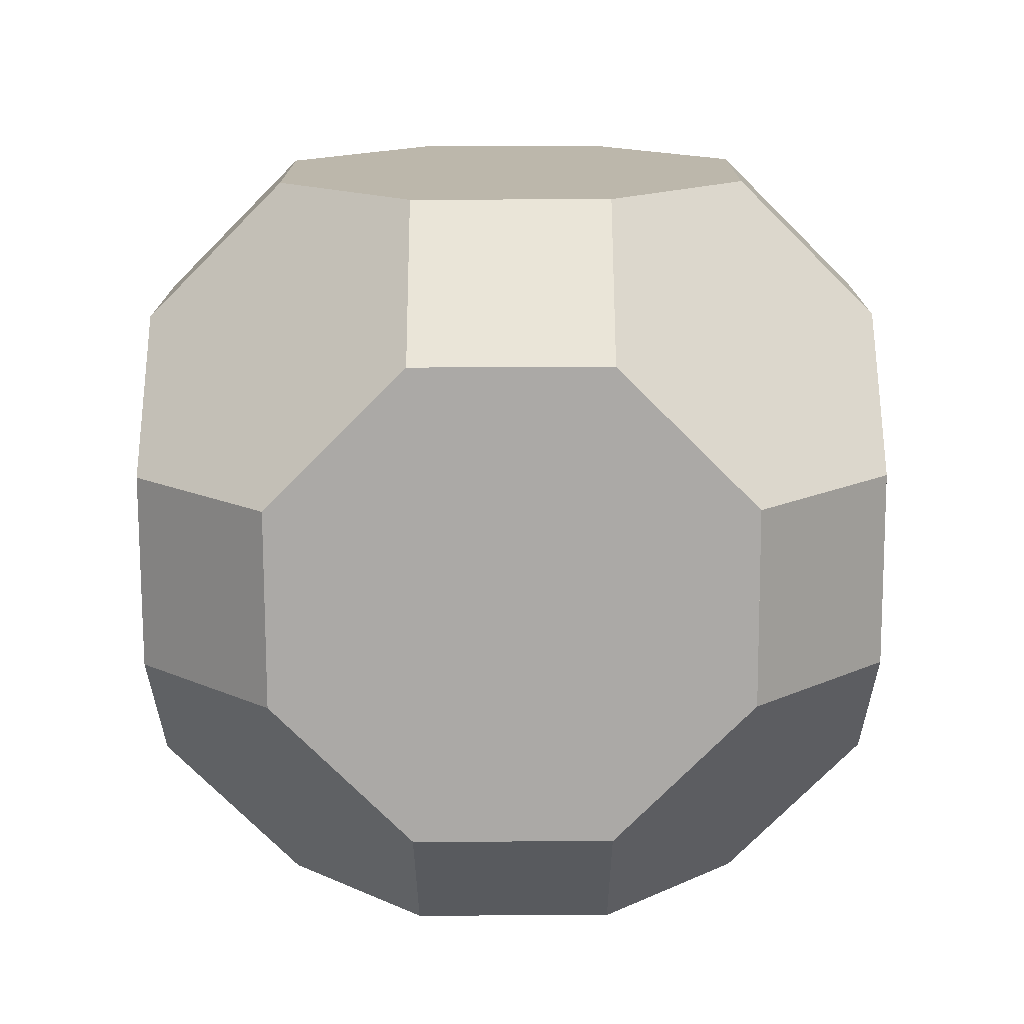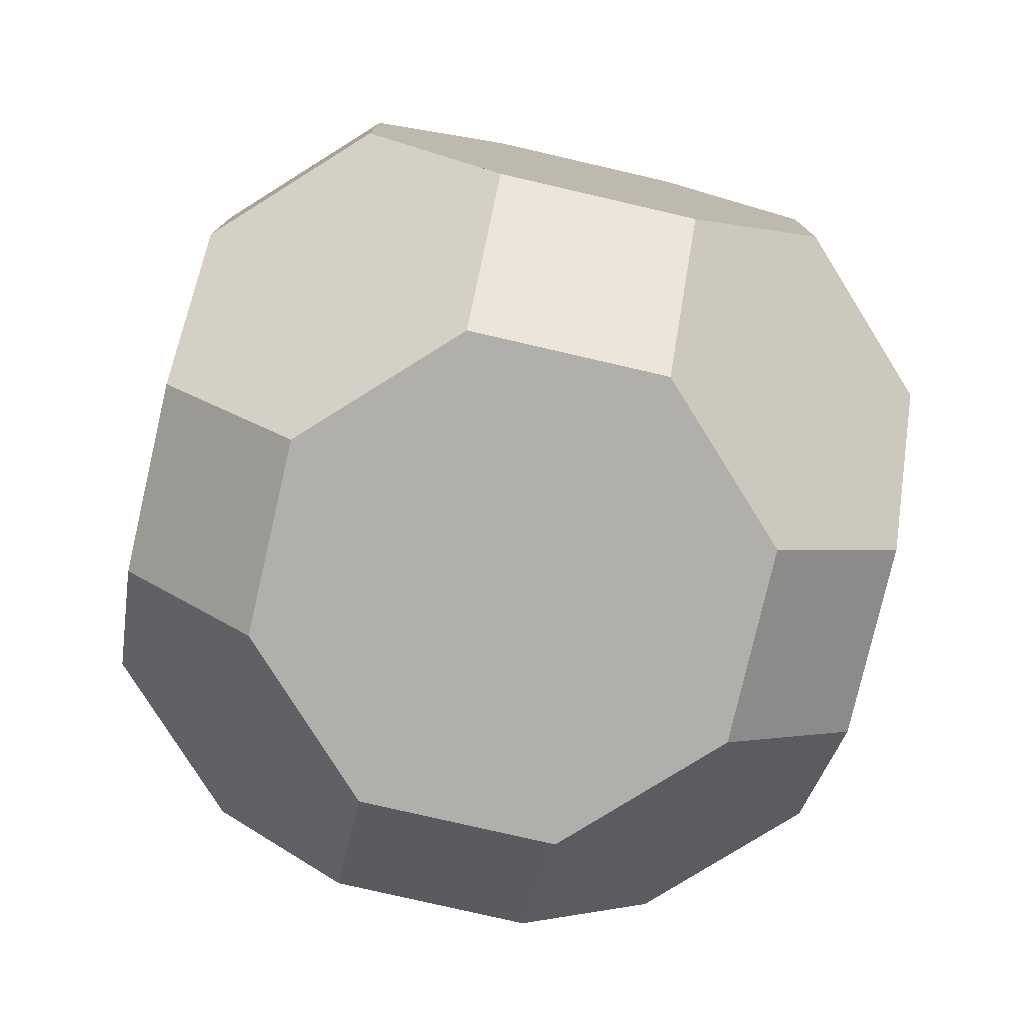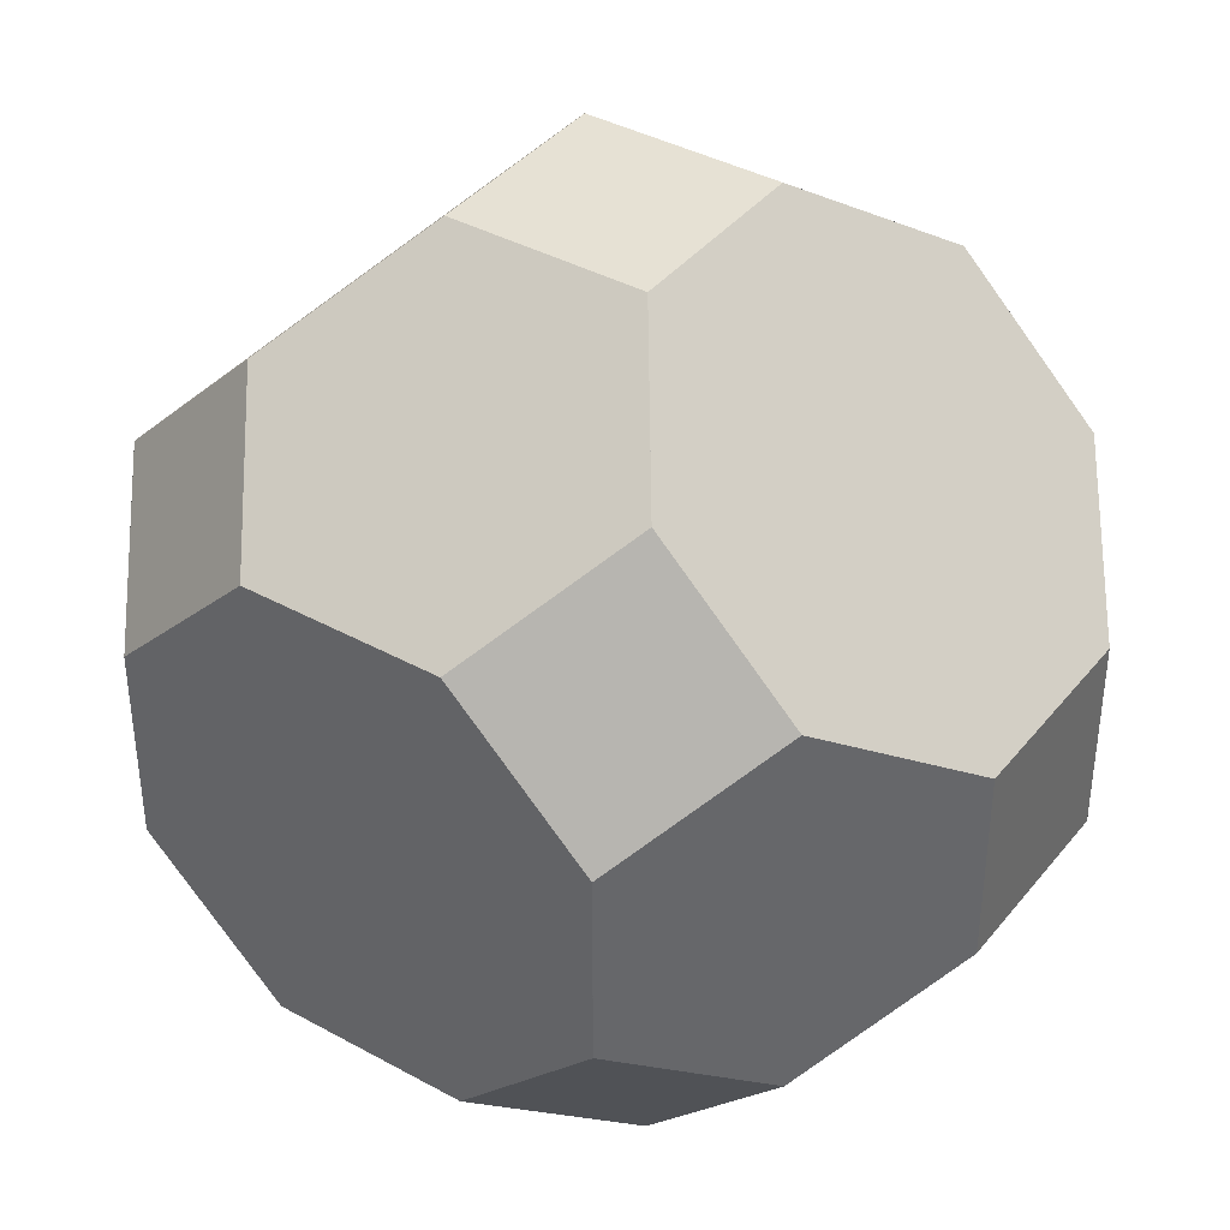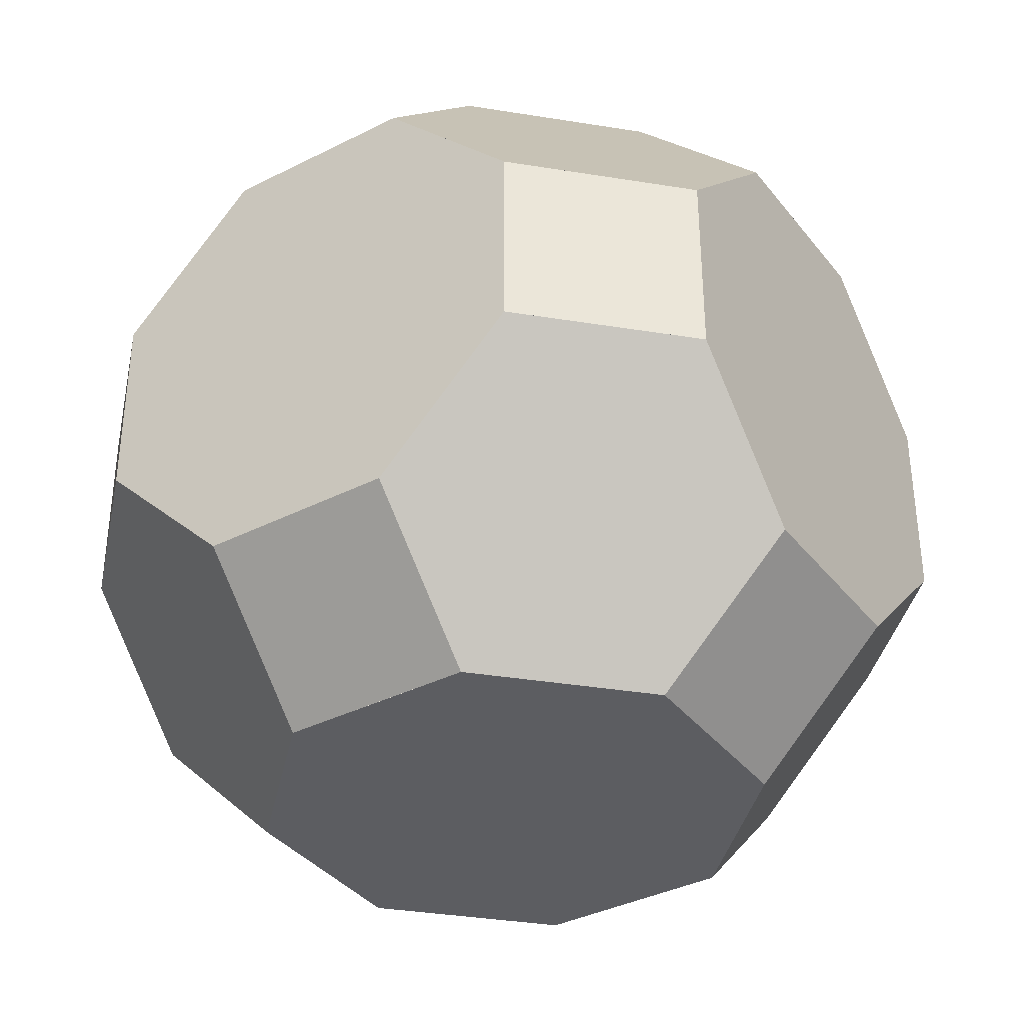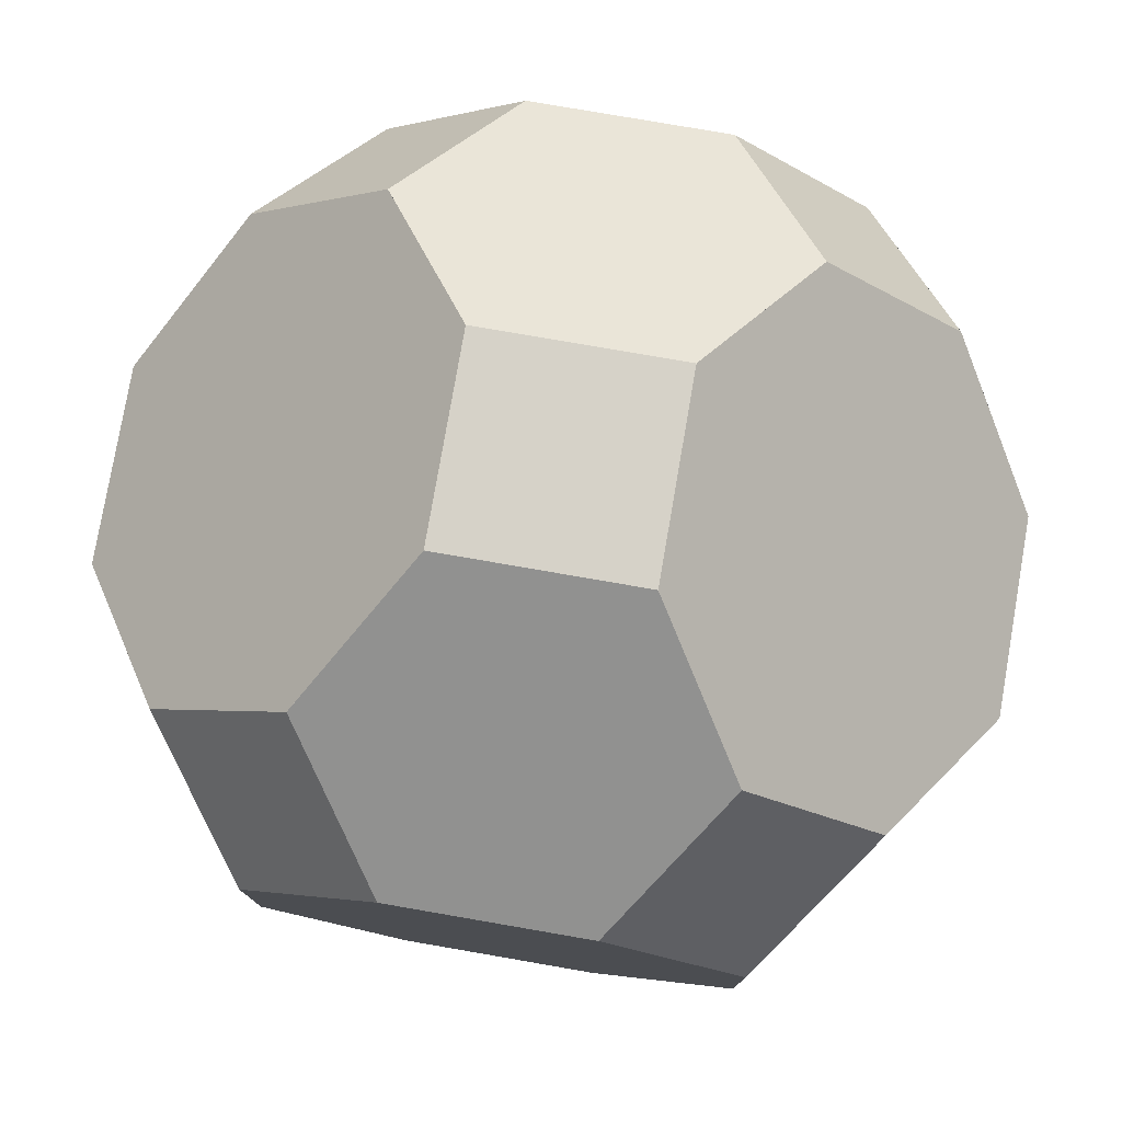
<metadata>
{"format":"obj","ext":"obj","renderer":"f3d","projection":"perspective","resolution":1024,"background":"white","views":[{"elev":-75.5,"azim":45.2,"up":"+Z"},{"elev":-78.1,"azim":-58.0,"up":"+Z"},{"elev":39.2,"azim":34.5,"up":"+Y"},{"elev":-36.9,"azim":168.2,"up":"+Z"},{"elev":78.4,"azim":-170.2,"up":"+Y"}]}
</metadata>
<code>
o Cylinder.008_Cylinder.009
v -0.5 -1.207 -1.914
v 0.5 -1.207 -1.914
v 1 -1.707 -1.207
v 0.5 -2.207 -0.5
v -0.5 -2.207 -0.5
v -1 -1.707 -1.207
v -1 1.707 -1.207
v -1.707 1 -1.207
v -2.207 0.5 -0.5
v -2.207 0.5 0.5
v -1.707 1 1.207
v -1 1.707 1.207
v -0.5 2.207 0.5
v -0.5 2.207 -0.5
v -0.5 2.207 0.5
v 0.5 2.207 0.5
v -0.5 2.207 -0.5
v 0.5 2.207 -0.5
v -0.5 1.207 1.914
v 0.5 1.207 1.914
v 1 1.707 1.207
v 0.5 2.207 0.5
v -0.5 2.207 0.5
v -1 1.707 1.207
v 0.5 1.207 -1.914
v -0.5 1.207 -1.914
v -1 1.707 -1.207
v -0.5 2.207 -0.5001
v 0.5 2.207 -0.5001
v 1 1.707 -1.207
v 2.207 0.5 0.5
v 2.207 0.5 -0.5
v 1.707 1 -1.207
v 1 1.707 -1.207
v 0.5 2.207 -0.5
v 0.5 2.207 0.5
v 1 1.707 1.207
v 1.707 1 1.207
v 1 1.707 1.207
v 0.5 1.207 1.914
v 1.707 0.9999 1.207
v 1.207 0.4999 1.914
v 1.707 1 -1.207
v 1.207 0.5 -1.914
v 0.9999 1.707 -1.207
v 0.4999 1.207 -1.914
v 2.207 0.5 0.5
v 2.207 -0.5 0.5
v 2.207 0.5 -0.5
v 2.207 -0.5 -0.5
v 1.207 0.5 1.914
v 1.207 -0.5 1.914
v 1.707 -1 1.207
v 2.207 -0.5 0.5
v 2.207 0.5 0.5
v 1.707 1 1.207
v 1.207 -0.5 -1.914
v 1.207 0.5 -1.914
v 1.707 1 -1.207
v 2.207 0.5 -0.5
v 2.207 -0.5 -0.5
v 1.707 -1 -1.207
v 0.5 -2.207 0.5
v 0.5 -2.207 -0.5
v 1 -1.707 -1.207
v 1.707 -1 -1.207
v 2.207 -0.5 -0.5
v 2.207 -0.5 0.5
v 1.707 -1 1.207
v 1 -1.707 1.207
v 1.707 -1 1.207
v 1.207 -0.5 1.914
v 1 -1.707 1.207
v 0.5 -1.207 1.914
v 1 -1.707 -1.207
v 0.5 -1.207 -1.914
v 1.707 -1 -1.207
v 1.207 -0.5 -1.914
v -2.207 0.5 -0.5
v -2.207 -0.5 -0.5
v -2.207 0.5 0.5
v -2.207 -0.5 0.5
v -1.207 -0.5 1.914
v -1.207 0.5 1.914
v -1.707 1 1.207
v -2.207 0.5 0.5001
v -2.207 -0.5 0.5001
v -1.707 -1 1.207
v -1.207 0.5 -1.914
v -1.207 -0.5 -1.914
v -1.707 -1 -1.207
v -2.207 -0.5 -0.5
v -2.207 0.5 -0.5
v -1.707 1 -1.207
v -0.5 -2.207 -0.4999
v -0.5 -2.207 0.5
v -1 -1.707 1.207
v -1.707 -1 1.207
v -2.207 -0.5 0.5
v -2.207 -0.5 -0.4999
v -1.707 -1 -1.207
v -1 -1.707 -1.207
v -1 -1.707 1.207
v -0.5 -1.207 1.914
v -1.707 -1 1.207
v -1.207 -0.5 1.914
v -1.707 -1 -1.207
v -1.207 -0.5 -1.914
v -1 -1.707 -1.207
v -0.5 -1.207 -1.914
v -0.5 -2.207 -0.5
v 0.5 -2.207 -0.5
v -0.5 -2.207 0.5
v 0.5 -2.207 0.5
v 0.5 -1.207 1.914
v -0.5 -1.207 1.914
v -1 -1.707 1.207
v -0.5 -2.207 0.5
v 0.5 -2.207 0.5
v 1 -1.707 1.207
v -1.707 1 1.207
v -1.207 0.5 1.914
v -0.9999 1.707 1.207
v -0.4999 1.207 1.914
v 0.5 -1.207 1.914
v 1.207 -0.5 1.914
v 1.207 0.5 1.914
v 0.5 1.207 1.914
v -0.4999 1.207 1.914
v -1.207 0.5 1.914
v -1.207 -0.5 1.914
v -0.4999 -1.207 1.914
v -1 1.707 -1.207
v -0.5 1.207 -1.914
v -1.707 0.9999 -1.207
v -1.207 0.4999 -1.914
v 1.207 -0.5 -1.914
v 0.4999 -1.207 -1.914
v -0.5 -1.207 -1.914
v -1.207 -0.5 -1.914
v -1.207 0.4999 -1.914
v -0.5 1.207 -1.914
v 0.4999 1.207 -1.914
v 1.207 0.4999 -1.914
f 1 2 3 4 5 6
f 19 20 21 22 23 24
f 25 26 27 28 29 30
f 51 52 53 54 55 56
f 57 58 59 60 61 62
f 83 84 85 86 87 88
f 89 90 91 92 93 94
f 115 116 117 118 119 120
f 7 8 9 10 11 12 13 14
f 31 32 33 34 35 36 37 38
f 63 64 65 66 67 68 69 70
f 95 96 97 98 99 100 101 102
f 125 126 127 128 129 130 131 132
f 137 138 139 140 141 142 143 144
f 16 18 17 15
f 40 42 41 39
f 44 46 45 43
f 48 50 49 47
f 72 74 73 71
f 76 78 77 75
f 80 82 81 79
f 104 106 105 103
f 108 110 109 107
f 112 114 113 111
f 122 124 123 121
f 134 136 135 133

</code>
